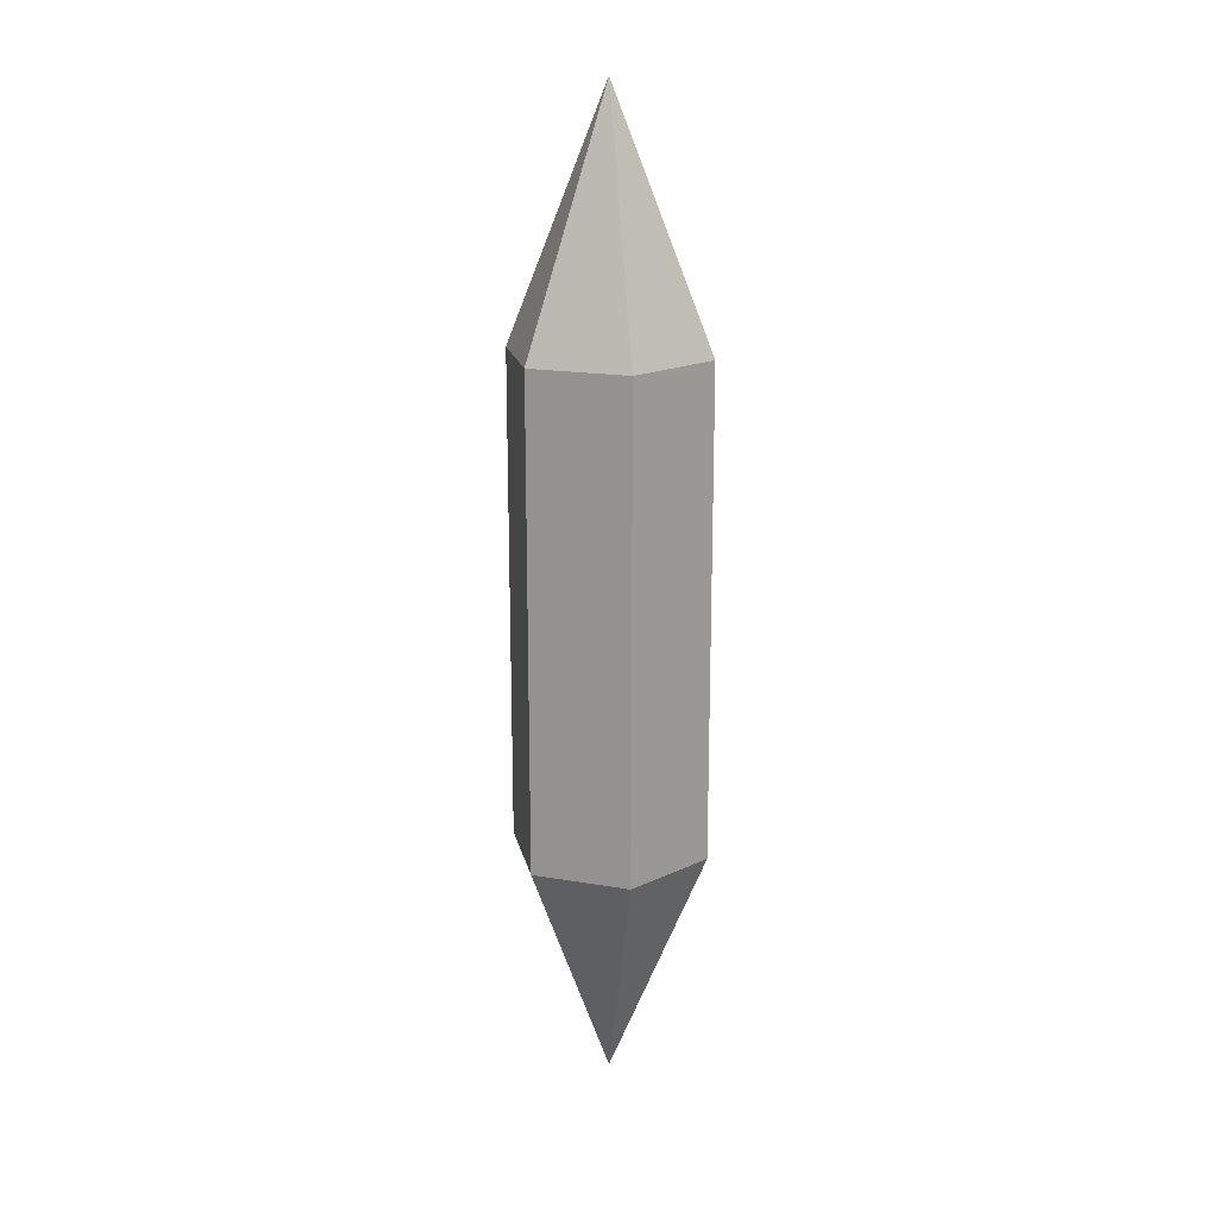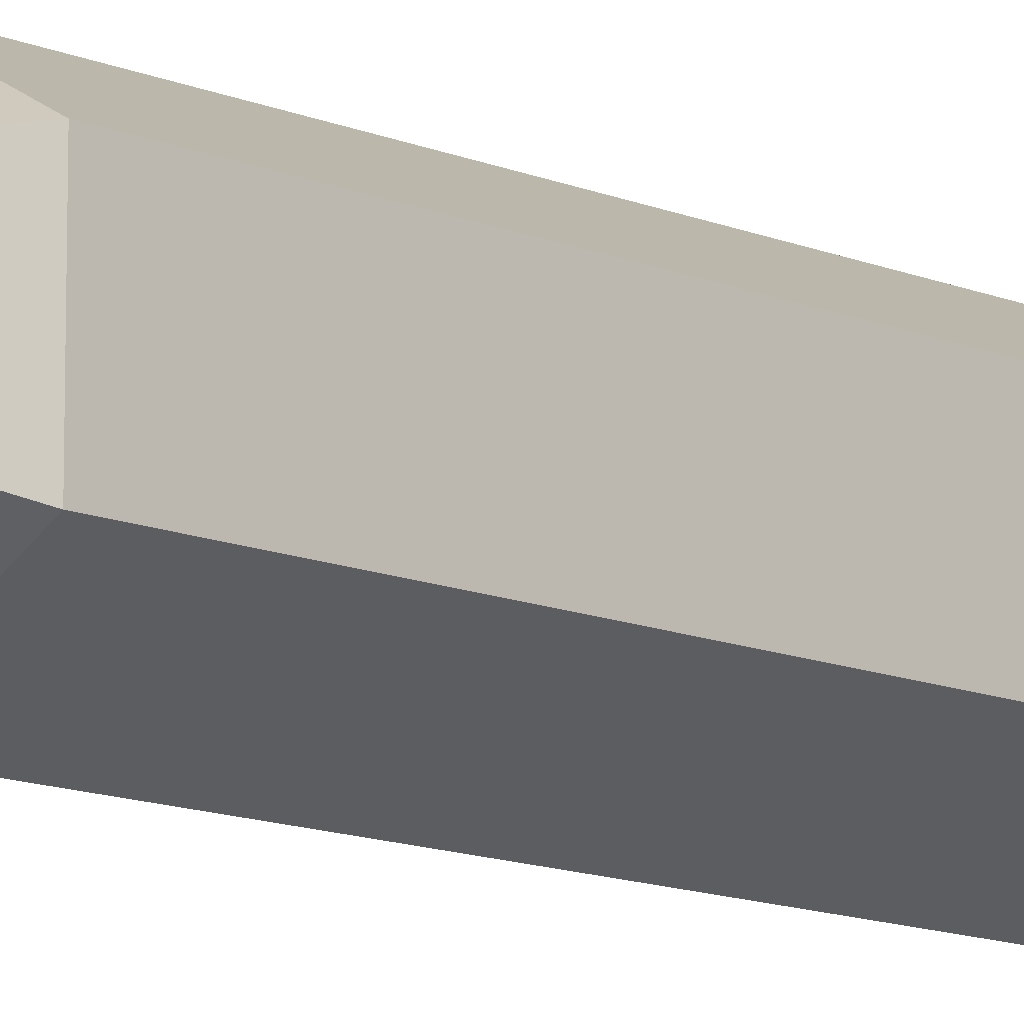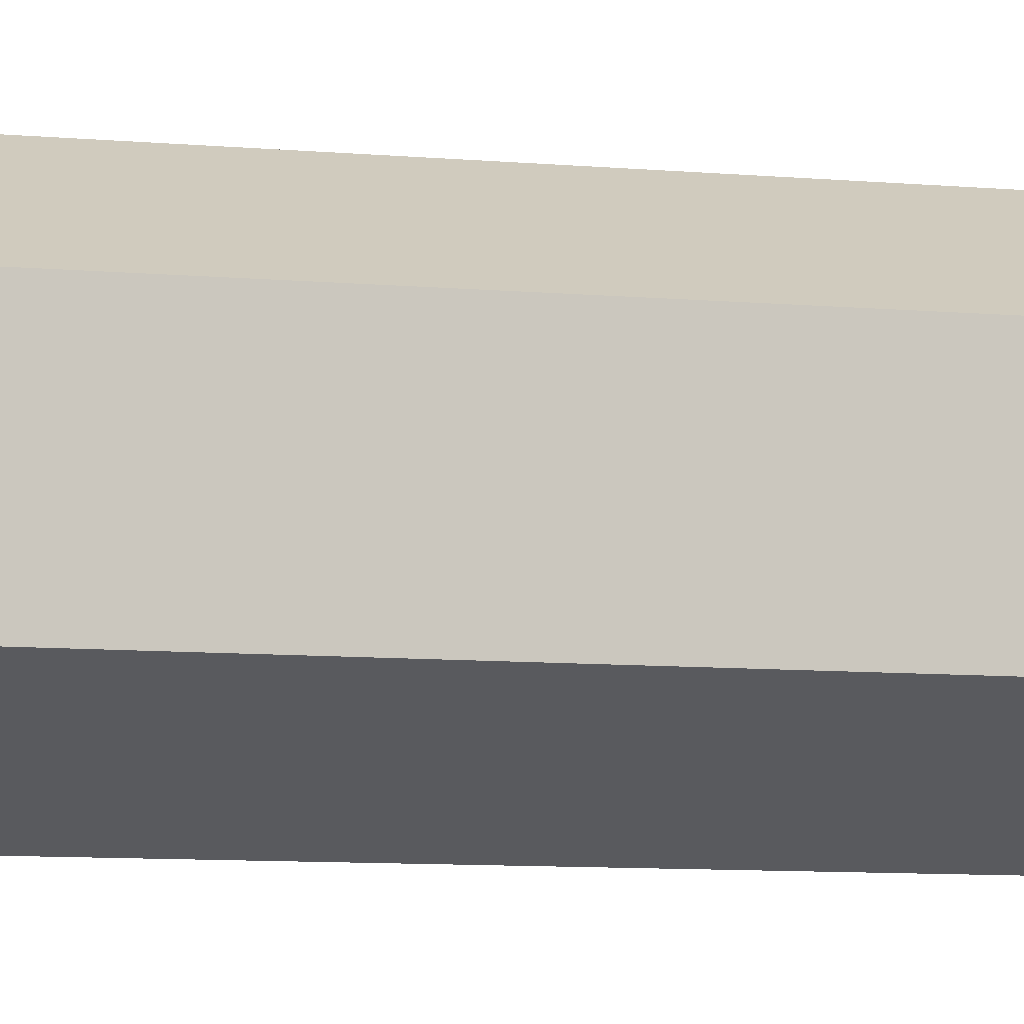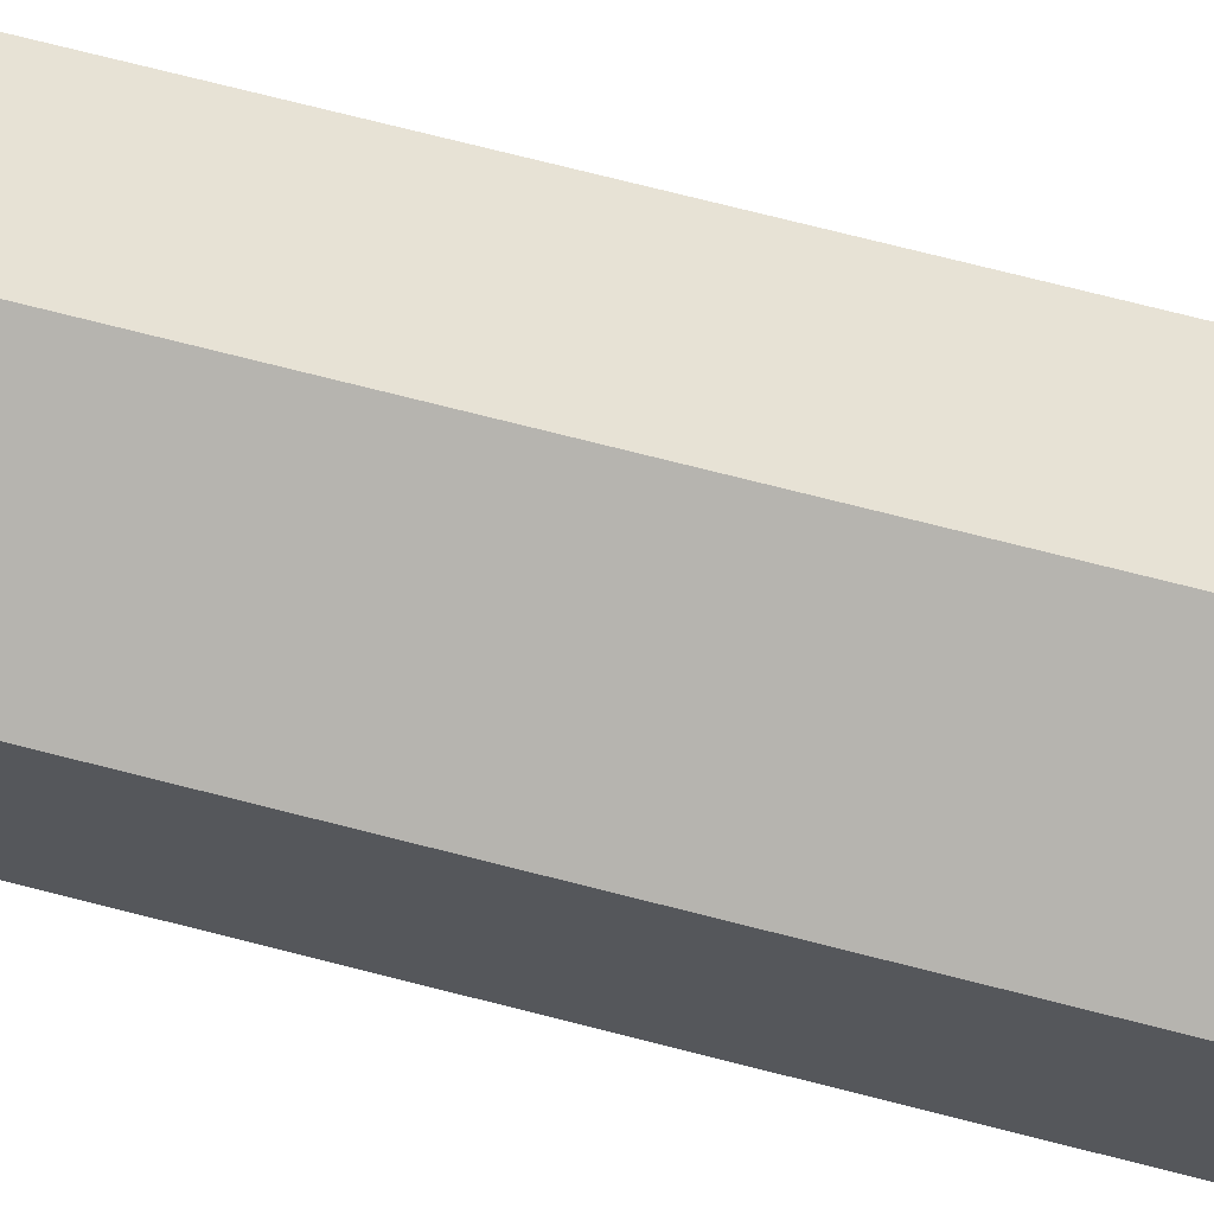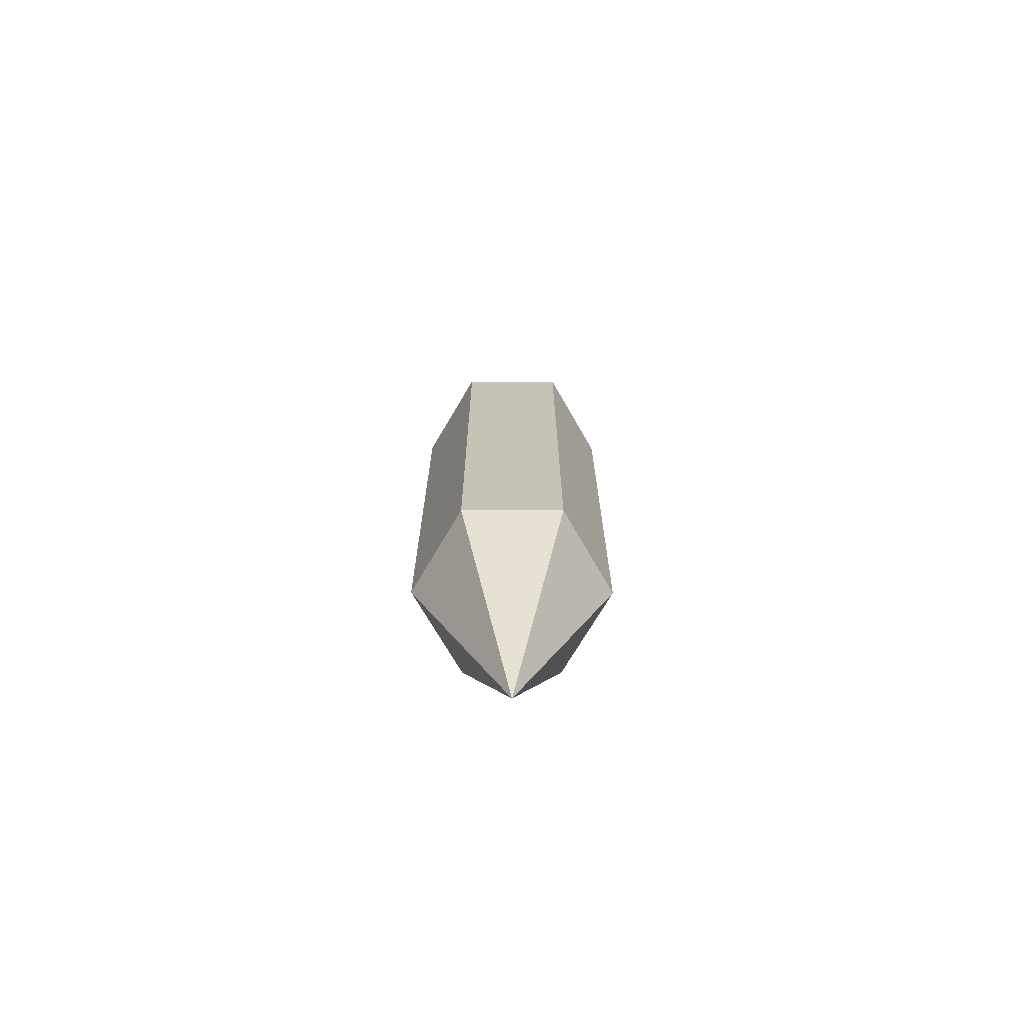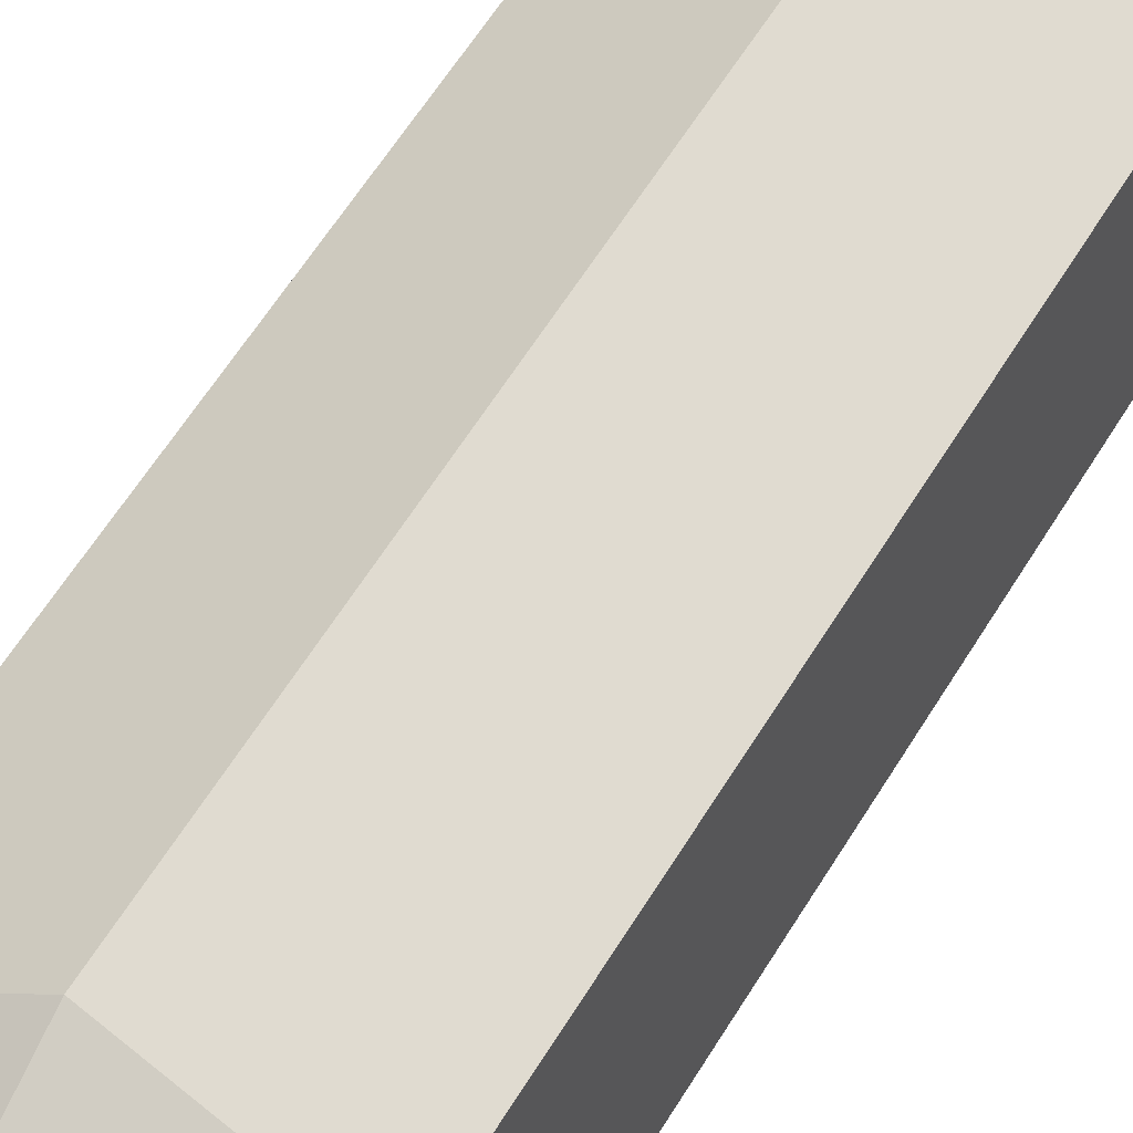
<metadata>
{"format":"obj","ext":"obj","renderer":"f3d","projection":"perspective","resolution":1024,"background":"white","views":[{"elev":18.5,"azim":-131.9,"up":"+Y"},{"elev":-12.2,"azim":44.8,"up":"+Z"},{"elev":-6.1,"azim":-109.2,"up":"+Z"},{"elev":68.5,"azim":-75.3,"up":"+Z"},{"elev":-70.9,"azim":-150.2,"up":"+Y"},{"elev":48.7,"azim":27.7,"up":"+Z"}]}
</metadata>
<code>
o Cube_Cube.001
v -0.08839 0.75 0.0512
v 0 0.75 0.1019
v -0.08839 0.75 -0.0512
v 0 0.25 0.1019
v -0.08839 0.25 0.0512
v 0.08839 0.75 0.0512
v 0 0.75 -0.1019
v 0.08839 0.75 -0.0512
v -0.08839 0.25 -0.0512
v 0.08839 0.25 -0.0512
v 0 0.25 -0.1019
v 0.08839 0.25 0.0512
v 0 0 0
v 0 1 0
f 7 11 9
f 2 4 12
f 3 9 5
f 1 5 4
f 6 12 10
f 8 10 11
f 12 4 13
f 7 3 14
f 11 10 13
f 9 11 13
f 10 12 13
f 4 5 13
f 5 9 13
f 1 2 14
f 6 8 14
f 8 7 14
f 3 1 14
f 2 6 14
f 3 7 9
f 6 2 12
f 1 3 5
f 2 1 4
f 8 6 10
f 7 8 11

</code>
